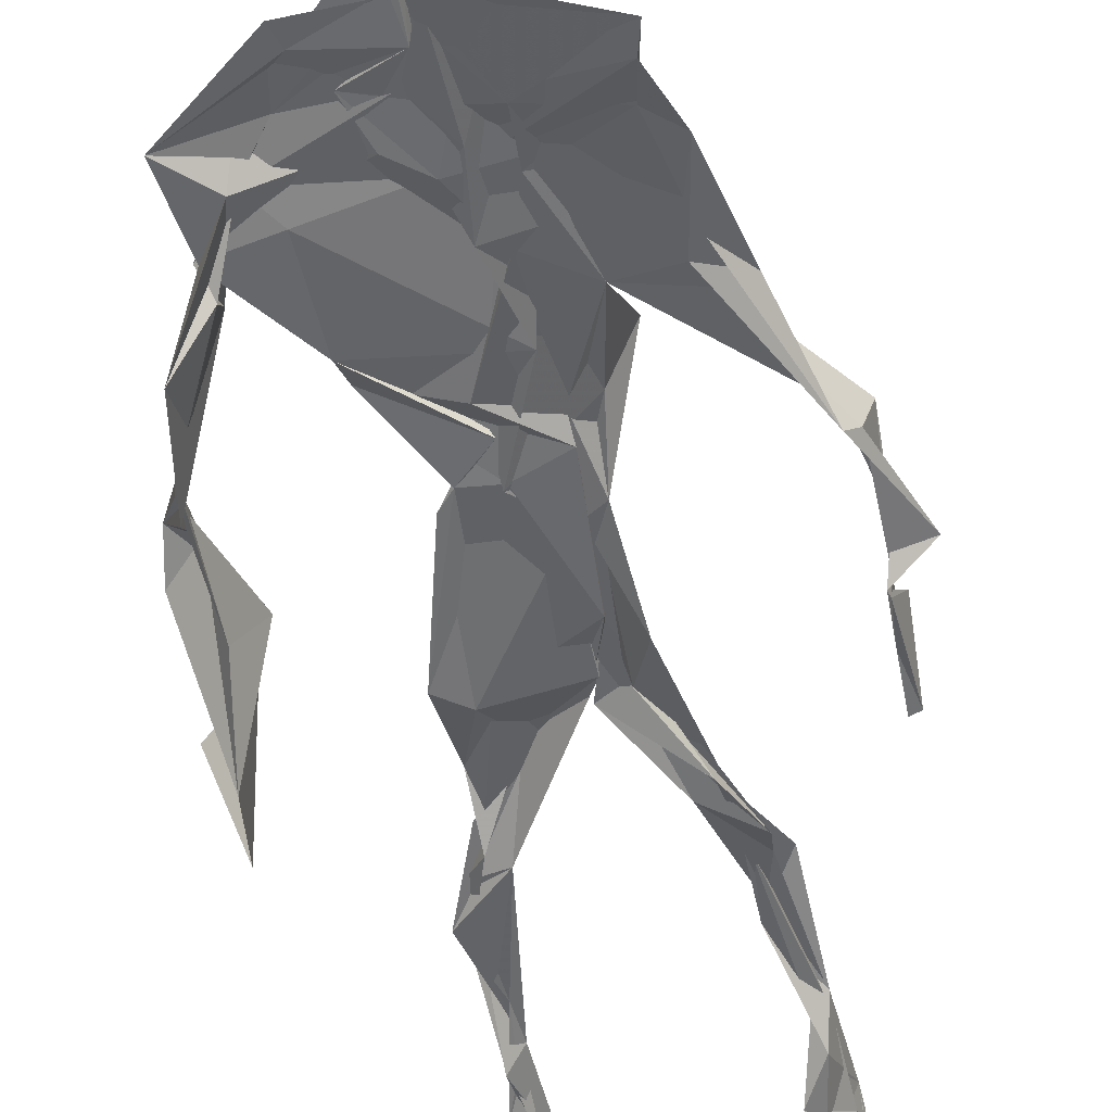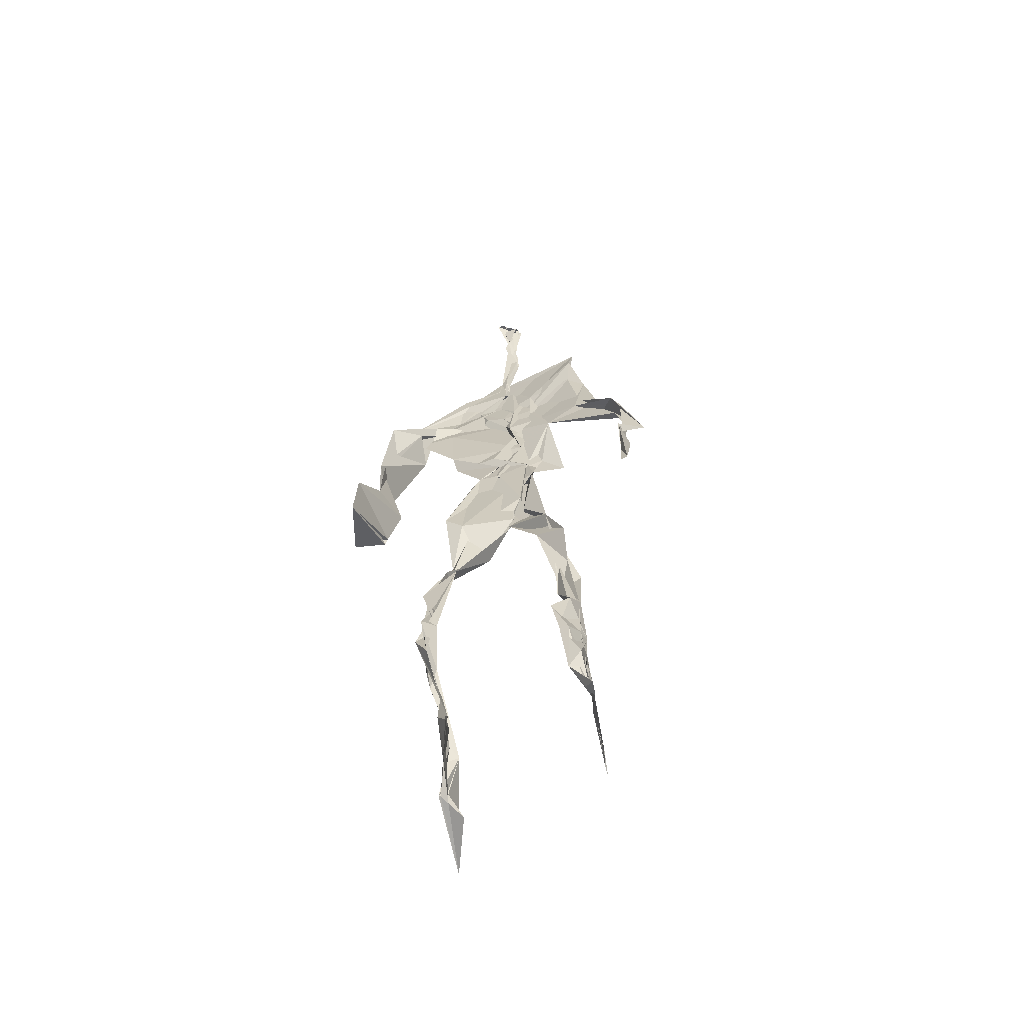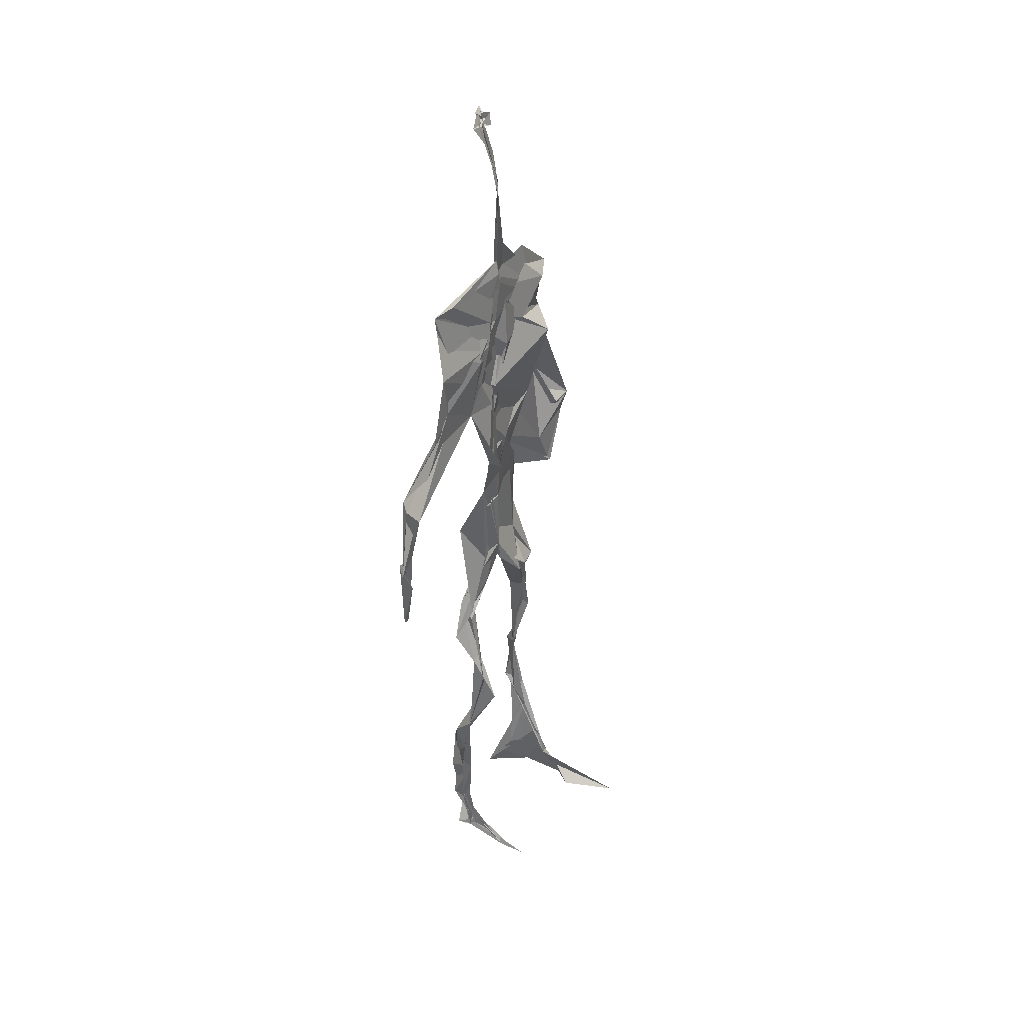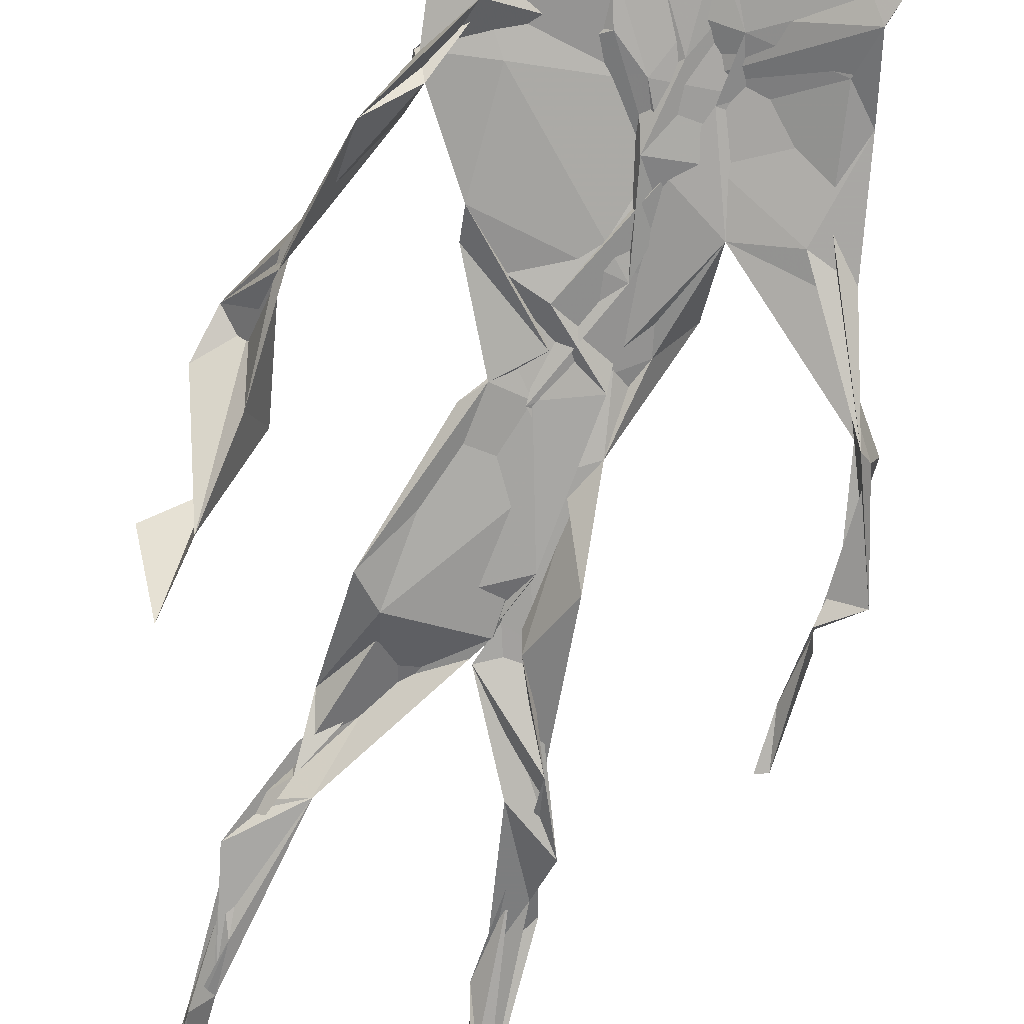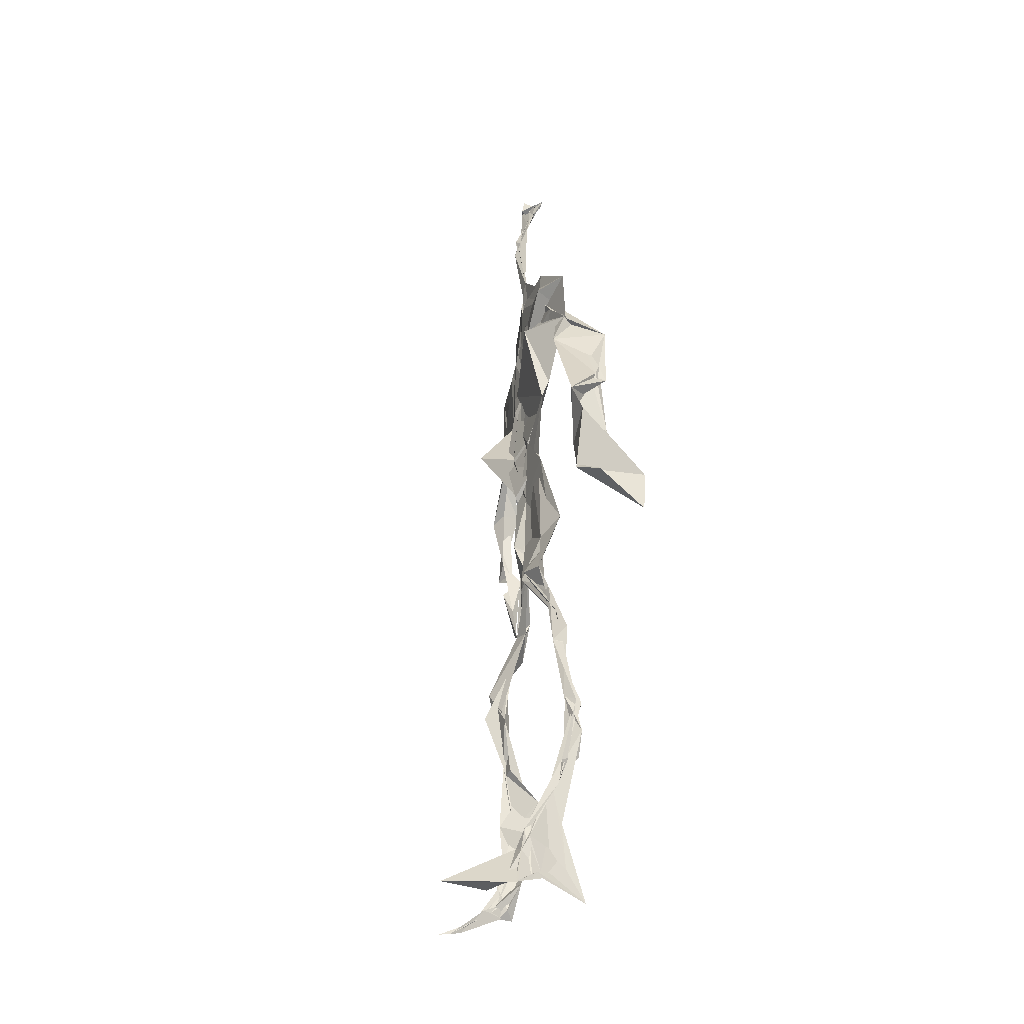
<metadata>
{"format":"obj","ext":"obj","renderer":"f3d","projection":"perspective","resolution":1024,"background":"white","views":[{"elev":-48.8,"azim":-168.8,"up":"+Z"},{"elev":-63.2,"azim":-161.0,"up":"+Y"},{"elev":39.2,"azim":-62.9,"up":"+Y"},{"elev":-72.0,"azim":162.7,"up":"+Z"},{"elev":-34.7,"azim":70.6,"up":"+Y"}]}
</metadata>
<code>
v 0.4398 0.233 0.4672
v 0.5541 0.3593 0.4765
v 0.4808 0.5057 0.4863
v 0.5039 0.7544 0.4846
v 0.4148 0.6835 0.4773
v 0.3802 0.4245 0.4516
v 0.5716 0.2245 0.4614
v 0.5698 0.3083 0.4763
v 0.5438 0.7379 0.4848
v 0.5216 0.3971 0.4974
v 0.4677 0.4733 0.4605
v 0.4418 0.359 0.4679
v 0.4903 0.846 0.491
v 0.4936 0.7038 0.4866
v 0.4856 0.4704 0.4797
v 0.565 0.08274 0.5186
v 0.5906 0.6324 0.4888
v 0.4217 0.7406 0.4666
v 0.4355 0.2513 0.4843
v 0.4811 0.4368 0.4758
v 0.5512 0.1453 0.4732
v 0.6171 0.5108 0.4479
v 0.4367 0.2535 0.4852
v 0.4956 0.8704 0.4775
v 0.498 0.87 0.481
v 0.5535 0.0938 0.4916
v 0.5873 0.6521 0.4647
v 0.4345 0.1882 0.4754
v 0.556 0.1284 0.5033
v 0.4449 0.3316 0.4857
v 0.5574 0.6072 0.4813
v 0.5115 0.5644 0.487
v 0.5517 0.3711 0.4851
v 0.451 0.5805 0.5146
v 0.4808 0.6223 0.4888
v 0.5022 0.7321 0.4832
v 0.5612 0.2609 0.4727
v 0.5103 0.5356 0.4815
v 0.3762 0.5604 0.4576
v 0.4312 0.1337 0.4796
v 0.4478 0.2897 0.5068
v 0.5442 0.3532 0.475
v 0.5008 0.7663 0.4816
v 0.5677 0.2555 0.4647
v 0.493 0.8411 0.4893
v 0.426 0.725 0.4658
v 0.4738 0.5232 0.4829
v 0.5547 0.5902 0.4876
v 0.4349 0.1388 0.4829
v 0.4863 0.8879 0.4712
v 0.5556 0.7097 0.4898
v 0.5614 0.08179 0.5262
v 0.5598 0.6658 0.4828
v 0.5083 0.5382 0.4824
v 0.5558 0.1919 0.4732
v 0.4295 0.108 0.4834
v 0.5607 0.2045 0.4605
v 0.4327 0.1924 0.487
v 0.433 0.1221 0.4807
v 0.4201 0.6458 0.4774
v 0.4347 0.08816 0.5217
v 0.4868 0.4562 0.4922
v 0.4361 0.2421 0.4818
v 0.4924 0.4451 0.4841
v 0.4686 0.6498 0.485
v 0.4563 0.3841 0.4785
v 0.5582 0.08986 0.5028
v 0.4758 0.6724 0.4856
v 0.4552 0.3766 0.4783
v 0.483 0.8964 0.4809
v 0.4939 0.4375 0.4833
v 0.4692 0.3748 0.4745
v 0.433 0.1458 0.4668
v 0.5759 0.6878 0.4769
v 0.5562 0.4523 0.4716
v 0.4743 0.7041 0.4818
v 0.4578 0.3928 0.466
v 0.384 0.5649 0.4669
v 0.3719 0.4766 0.4633
v 0.5662 0.08202 0.5172
v 0.568 0.7107 0.4955
v 0.4273 0.1076 0.4735
v 0.3774 0.4879 0.4474
v 0.5333 0.6863 0.4934
v 0.5535 0.1352 0.5069
v 0.5577 0.2587 0.4711
v 0.4809 0.549 0.4843
v 0.4819 0.5633 0.4906
v 0.4534 0.2122 0.4578
v 0.4367 0.1928 0.4755
v 0.4856 0.6399 0.4857
v 0.5059 0.8993 0.4661
v 0.5017 0.7407 0.4873
v 0.3826 0.5653 0.451
v 0.5735 0.685 0.4852
v 0.4985 0.4248 0.4829
v 0.5136 0.5786 0.4811
v 0.4306 0.7005 0.474
v 0.4385 0.08242 0.5426
v 0.5016 0.8626 0.481
v 0.5004 0.5042 0.4846
v 0.4014 0.6227 0.4742
v 0.5595 0.2845 0.4701
v 0.4979 0.6457 0.483
v 0.4354 0.0994 0.5108
v 0.4351 0.1143 0.4804
v 0.5071 0.6723 0.4909
v 0.4974 0.7485 0.4877
v 0.4983 0.8952 0.4664
v 0.493 0.8976 0.4754
v 0.488 0.5135 0.491
v 0.4644 0.6798 0.4862
v 0.6087 0.6362 0.4427
v 0.5426 0.08187 0.4501
v 0.4672 0.5659 0.4934
v 0.5082 0.5596 0.4829
v 0.5667 0.3424 0.4816
v 0.5556 0.09779 0.4966
v 0.5569 0.1761 0.4821
v 0.4954 0.748 0.4864
v 0.371 0.5592 0.4738
v 0.5924 0.6611 0.4763
v 0.4404 0.1772 0.4608
v 0.4443 0.2441 0.4812
v 0.5009 0.8911 0.4724
v 0.49 0.8267 0.4921
v 0.4543 0.3355 0.4874
v 0.5103 0.7523 0.485
v 0.4771 0.4406 0.4821
v 0.5531 0.07673 0.539
v 0.4997 0.4254 0.4867
v 0.4849 0.8928 0.4767
v 0.5559 0.3725 0.4835
v 0.5321 0.7158 0.4886
v 0.6002 0.707 0.4815
v 0.4569 0.2874 0.4909
v 0.5666 0.1969 0.4782
v 0.5584 0.6625 0.5068
v 0.6223 0.4674 0.4143
v 0.3566 0.501 0.4626
v 0.5099 0.713 0.4878
v 0.6237 0.5326 0.485
v 0.5305 0.4002 0.4984
v 0.5433 0.1036 0.4668
v 0.6426 0.5128 0.4815
v 0.445 0.1354 0.4711
v 0.431 0.1508 0.4766
v 0.5488 0.118 0.5128
v 0.6448 0.4471 0.4676
v 0.5734 0.0702 0.584
v 0.4378 0.08431 0.533
v 0.6376 0.5379 0.49
v 0.618 0.5869 0.454
v 0.6211 0.4609 0.4806
v 0.4984 0.7612 0.4851
v 0.4863 0.5947 0.4853
v 0.3726 0.5132 0.4637
v 0.4929 0.6872 0.4843
v 0.4557 0.623 0.4812
v 0.4943 0.891 0.477
v 0.3783 0.4923 0.4466
v 0.4485 0.1825 0.4612
v 0.4318 0.1363 0.4887
v 0.5947 0.6605 0.4787
v 0.4534 0.2972 0.4927
v 0.3743 0.427 0.4514
v 0.4847 0.7062 0.4863
v 0.4333 0.1157 0.4914
v 0.4374 0.3204 0.4994
v 0.4938 0.5078 0.4831
v 0.441 0.7433 0.4738
v 0.5672 0.2533 0.4595
v 0.5663 0.3118 0.4845
v 0.5562 0.1741 0.4865
v 0.4964 0.8404 0.488
v 0.4879 0.6376 0.4887
v 0.5553 0.3928 0.4931
v 0.5536 0.1439 0.5012
v 0.5275 0.5407 0.4817
v 0.3799 0.4543 0.4559
v 0.605 0.4983 0.4764
v 0.6271 0.4267 0.4185
v 0.3759 0.4893 0.4542
v 0.4361 0.1105 0.502
v 0.5611 0.09079 0.5243
v 0.5478 0.7507 0.4849
v 0.5744 0.3236 0.4742
v 0.6181 0.4667 0.479
v 0.5448 0.1205 0.4749
v 0.465 0.6756 0.4869
v 0.5633 0.1765 0.4798
v 0.6202 0.5691 0.4483
v 0.5342 0.4396 0.4829
v 0.6219 0.5744 0.4591
v 0.5366 0.5288 0.4831
v 0.4311 0.1106 0.4917
v 0.4917 0.892 0.4844
v 0.5227 0.6891 0.4856
v 0.4803 0.4121 0.4828
v 0.5028 0.8953 0.4734
v 0.541 0.4378 0.4746
v 0.4294 0.107 0.4866
v 0.4941 0.9026 0.4828
v 0.4254 0.631 0.4751
v 0.5044 0.6755 0.4843
v 0.5632 0.2479 0.4671
v 0.5074 0.7753 0.487
v 0.4798 0.6842 0.4874
v 0.4996 0.7393 0.488
v 0.552 0.08979 0.5182
v 0.5686 0.08691 0.5081
v 0.5594 0.07336 0.5494
v 0.6146 0.4776 0.4408
v 0.6118 0.5099 0.4729
v 0.6095 0.5535 0.4547
v 0.5546 0.08518 0.5258
v 0.5434 0.07466 0.5479
v 0.5529 0.09239 0.4998
v 0.5568 0.07146 0.5618
v 0.5625 0.0729 0.5567
v 0.5418 0.07997 0.5307
v 0.6143 0.4936 0.47
v 0.608 0.485 0.4734
v 0.6232 0.5187 0.4834
v 0.6141 0.5309 0.4712
v 0.6281 0.5683 0.4665
v 0.6311 0.5703 0.482
v 0.6133 0.5259 0.4758
v 0.5498 0.07578 0.5462
v 0.5503 0.08695 0.5054
v 0.5508 0.07505 0.5411
v 0.6283 0.5582 0.4729
v 0.6042 0.6018 0.4706
f 23 165 30
f 135 74 122
f 174 29 55
f 6 166 180
f 97 87 48
f 108 43 155
f 32 116 195
f 151 61 184
f 128 51 120
f 27 95 122
f 119 144 21
f 133 187 173
f 49 196 73
f 156 53 31
f 101 88 47
f 48 176 97
f 31 48 116
f 112 205 14
f 1 19 58
f 97 91 88
f 153 22 194
f 59 61 40
f 64 129 199
f 69 169 136
f 128 120 207
f 17 194 152
f 17 113 74
f 190 159 68
f 90 23 28
f 180 166 83
f 81 84 74
f 80 148 150
f 179 75 195
f 160 109 203
f 11 129 47
f 127 136 124
f 107 95 53
f 99 151 105
f 191 172 55
f 25 207 45
f 149 182 154
f 35 115 159
f 94 78 60
f 118 52 26
f 68 159 91
f 22 142 139
f 14 205 134
f 38 32 3
f 53 156 107
f 100 160 70
f 208 46 167
f 201 170 195
f 110 126 25
f 173 8 33
f 39 121 183
f 85 67 178
f 39 183 140
f 3 170 62
f 39 204 121
f 131 10 15
f 117 8 103
f 142 22 153
f 181 188 145
f 169 165 19
f 140 161 157
f 155 13 45
f 99 105 61
f 195 116 179
f 57 178 119
f 177 193 33
f 83 79 161
f 160 203 70
f 97 88 87
f 118 67 16
f 171 93 167
f 12 77 30
f 178 67 144
f 62 71 131
f 62 20 3
f 166 79 83
f 208 104 65
f 39 94 204
f 207 120 4
f 21 7 119
f 171 46 18
f 47 88 34
f 94 140 78
f 44 57 37
f 147 90 40
f 121 159 78
f 93 4 120
f 134 84 36
f 43 175 13
f 119 7 57
f 11 66 129
f 55 29 148
f 189 21 114
f 12 30 72
f 125 50 132
f 20 66 11
f 54 48 87
f 89 124 1
f 155 45 4
f 195 75 201
f 109 92 197
f 137 85 57
f 105 151 196
f 120 158 167
f 155 43 13
f 44 8 173
f 145 152 181
f 205 176 198
f 26 114 118
f 154 182 139
f 66 77 12
f 187 10 42
f 203 197 70
f 26 185 29
f 96 69 77
f 186 128 9
f 70 200 24
f 1 124 136
f 175 100 70
f 152 192 17
f 80 16 85
f 200 50 24
f 56 184 61
f 161 79 180
f 89 1 162
f 37 57 7
f 81 135 9
f 131 42 10
f 47 129 101
f 80 85 148
f 46 5 98
f 49 73 58
f 8 37 103
f 46 98 18
f 201 177 143
f 202 59 163
f 163 59 40
f 69 96 72
f 78 140 157
f 17 74 164
f 162 146 123
f 185 150 148
f 181 152 194
f 197 200 70
f 169 72 165
f 158 107 104
f 111 3 11
f 187 42 86
f 68 76 190
f 53 164 31
f 69 136 127
f 152 145 142
f 23 63 28
f 163 40 28
f 29 174 189
f 116 32 31
f 190 98 60
f 98 76 18
f 24 125 13
f 25 92 110
f 58 162 1
f 49 58 147
f 66 20 77
f 197 203 109
f 166 6 79
f 142 145 139
f 43 36 126
f 132 50 92
f 74 113 122
f 204 65 159
f 83 183 157
f 175 43 126
f 4 45 207
f 65 204 5
f 141 158 120
f 10 187 133
f 159 88 91
f 174 21 189
f 108 18 76
f 209 76 14
f 94 102 204
f 106 82 202
f 193 10 33
f 105 147 40
f 194 22 181
f 200 197 50
f 3 32 170
f 196 147 105
f 62 15 87
f 147 58 90
f 83 157 180
f 68 91 112
f 160 100 126
f 180 79 6
f 89 162 123
f 137 57 44
f 101 62 87
f 75 179 193
f 155 93 171
f 36 84 81
f 134 209 14
f 199 12 72
f 41 63 23
f 109 160 110
f 82 146 168
f 192 142 153
f 114 144 118
f 46 171 167
f 16 150 52
f 61 151 99
f 38 111 115
f 135 81 74
f 121 204 159
f 73 146 162
f 55 172 86
f 136 169 19
f 73 162 58
f 45 132 25
f 164 27 17
f 112 91 205
f 35 104 156
f 77 62 96
f 170 32 195
f 176 205 91
f 201 71 170
f 117 2 8
f 51 128 186
f 13 175 24
f 16 67 85
f 143 131 71
f 28 40 90
f 29 189 26
f 32 38 156
f 59 56 61
f 138 31 164
f 159 190 60
f 133 173 33
f 167 158 208
f 186 9 135
f 62 101 64
f 152 142 192
f 164 74 84
f 103 86 42
f 121 78 157
f 132 92 25
f 23 30 41
f 13 125 45
f 4 93 155
f 188 181 139
f 169 69 72
f 202 163 106
f 62 170 71
f 89 28 63
f 202 56 59
f 107 141 95
f 189 114 26
f 137 44 191
f 7 21 174
f 46 208 5
f 104 107 156
f 139 182 188
f 64 101 129
f 207 36 9
f 154 145 188
f 43 209 36
f 146 82 106
f 157 183 121
f 123 28 89
f 172 44 173
f 151 184 196
f 63 124 89
f 24 175 70
f 106 163 123
f 54 193 179
f 122 113 27
f 165 72 30
f 138 176 48
f 168 146 73
f 95 51 122
f 35 159 65
f 138 84 198
f 136 19 1
f 84 138 164
f 64 96 62
f 22 139 181
f 172 173 86
f 77 69 127
f 35 156 38
f 55 148 191
f 177 75 193
f 15 10 193
f 65 104 35
f 185 26 52
f 106 123 146
f 93 120 167
f 12 199 129
f 165 23 19
f 88 101 87
f 190 76 98
f 209 108 76
f 117 42 143
f 102 94 60
f 183 161 140
f 48 54 179
f 207 9 128
f 154 139 145
f 90 58 19
f 171 18 155
f 31 138 48
f 105 40 61
f 133 33 10
f 209 134 36
f 164 95 27
f 30 77 127
f 179 116 48
f 193 54 15
f 29 185 148
f 68 112 76
f 100 175 126
f 115 111 47
f 149 154 188
f 47 111 11
f 197 92 50
f 9 36 81
f 192 113 17
f 184 56 168
f 37 8 44
f 156 31 32
f 16 52 118
f 130 52 150
f 201 75 177
f 97 176 91
f 3 111 38
f 120 51 141
f 55 206 174
f 17 27 194
f 2 33 8
f 108 155 18
f 83 161 183
f 143 71 201
f 39 140 94
f 53 95 164
f 30 127 41
f 172 191 44
f 66 12 129
f 168 73 196
f 37 7 103
f 207 25 126
f 113 153 27
f 177 33 2
f 62 131 15
f 174 206 7
f 113 192 153
f 95 141 51
f 122 51 135
f 143 177 2
f 20 62 77
f 20 11 3
f 34 88 159
f 117 103 42
f 34 159 115
f 28 123 163
f 206 86 103
f 102 5 204
f 60 78 159
f 207 126 36
f 206 103 7
f 150 185 130
f 15 54 87
f 148 85 191
f 173 187 86
f 52 130 185
f 119 178 144
f 49 147 196
f 178 57 85
f 144 114 21
f 158 141 107
f 124 63 127
f 196 184 168
f 35 38 115
f 202 82 56
f 2 117 143
f 138 198 176
f 110 160 126
f 132 45 125
f 209 43 108
f 131 143 42
f 208 158 104
f 188 182 149
f 80 150 16
f 186 135 51
f 199 96 64
f 5 60 98
f 41 127 63
f 72 96 199
f 125 24 50
f 90 19 23
f 67 118 144
f 112 14 76
f 109 110 92
f 168 56 82
f 84 134 198
f 206 55 86
f 205 198 134
f 102 60 5
f 137 191 85
f 194 27 153
f 161 180 157
f 47 34 115
f 65 5 208

</code>
